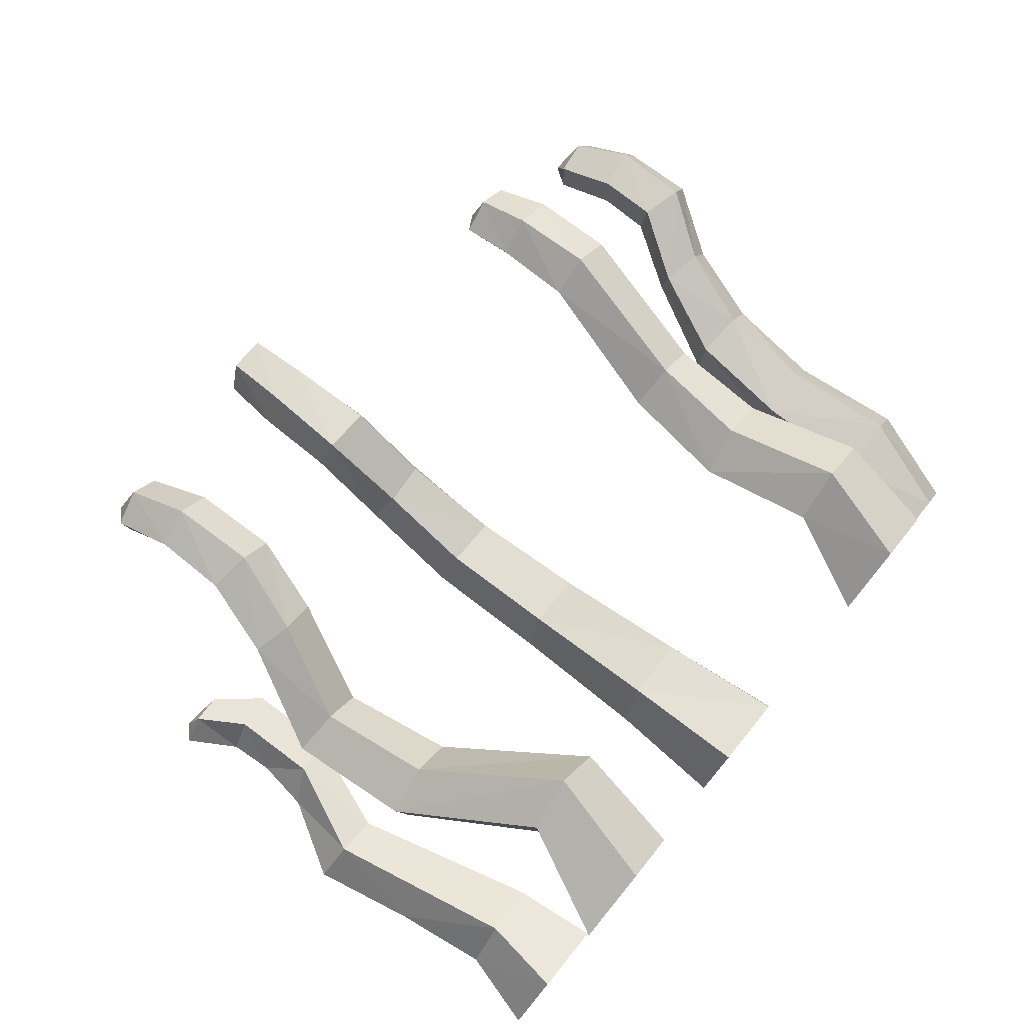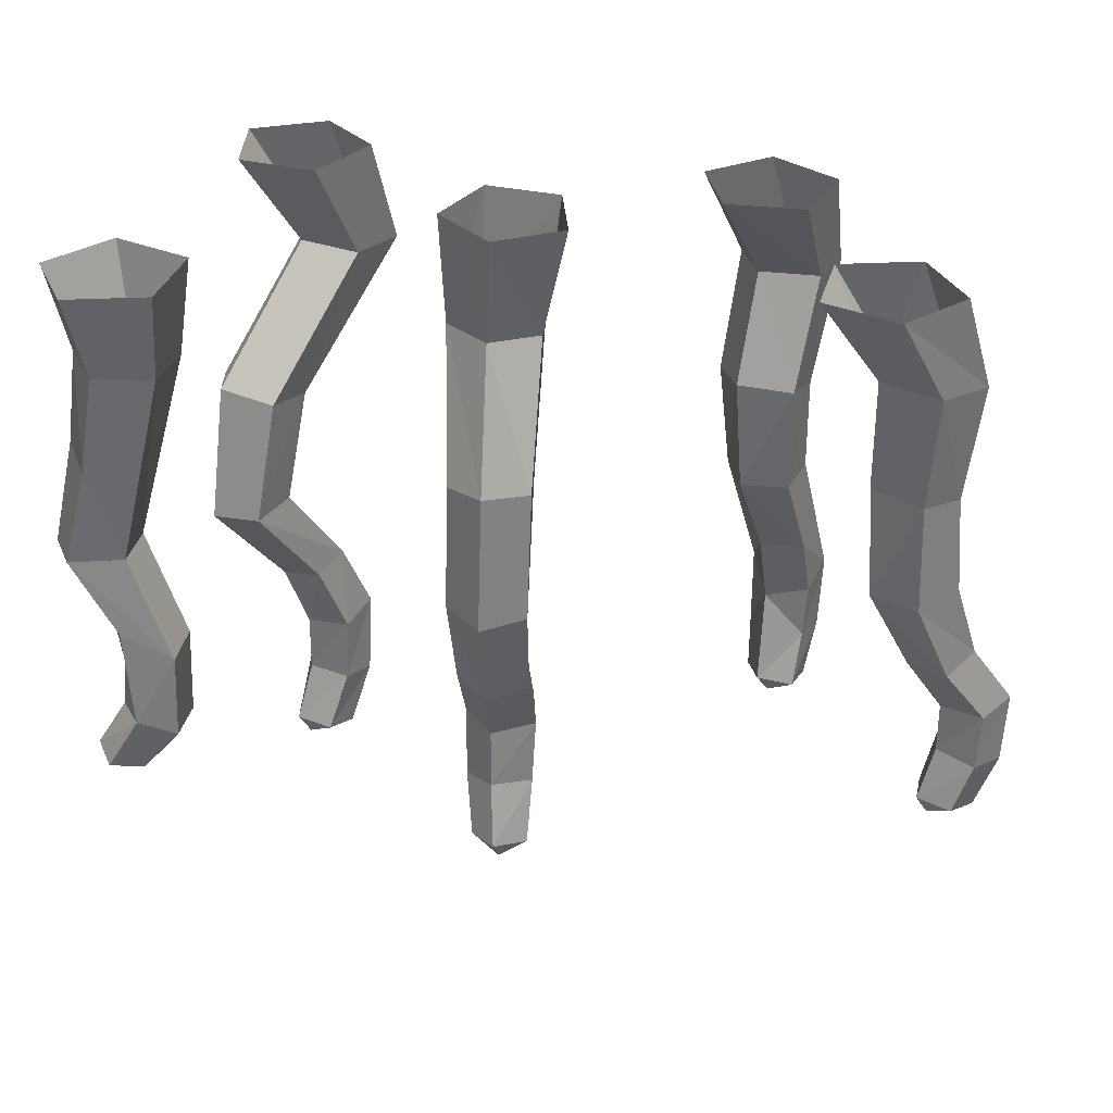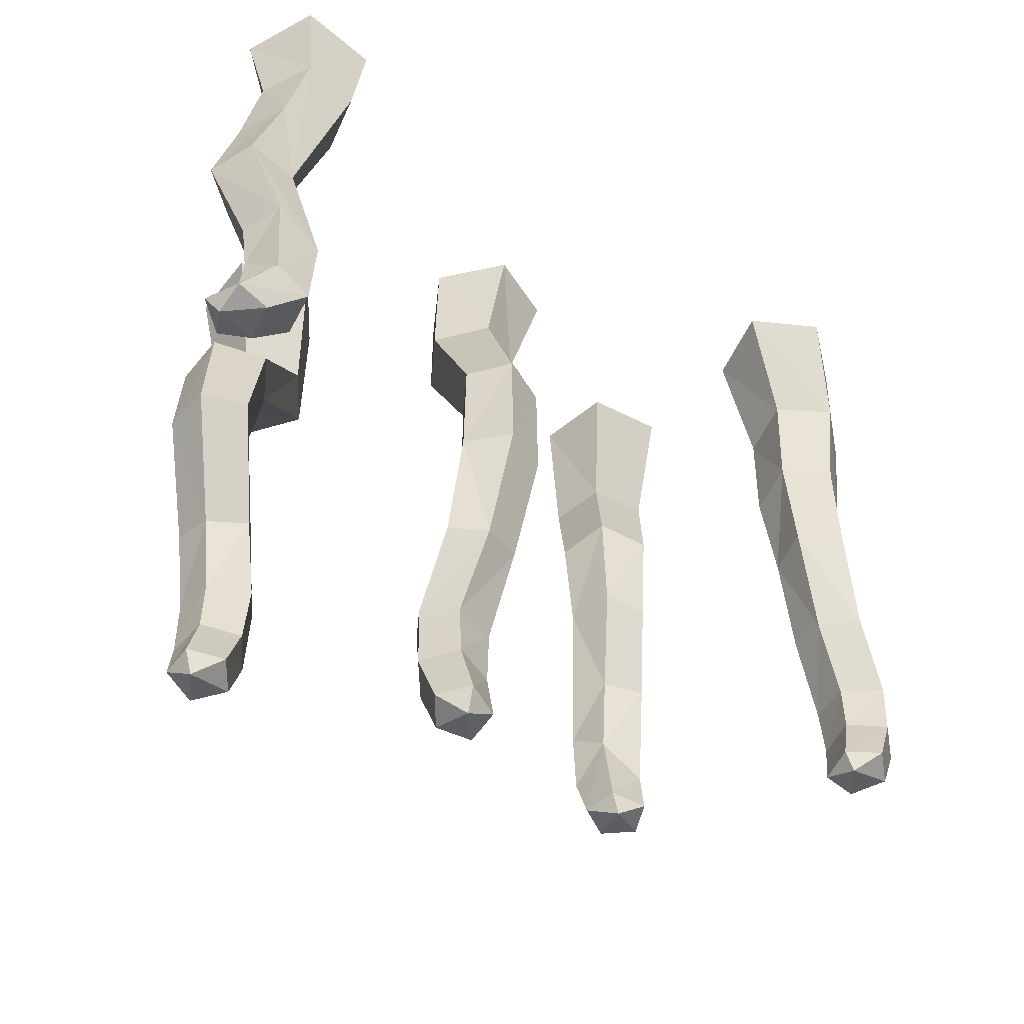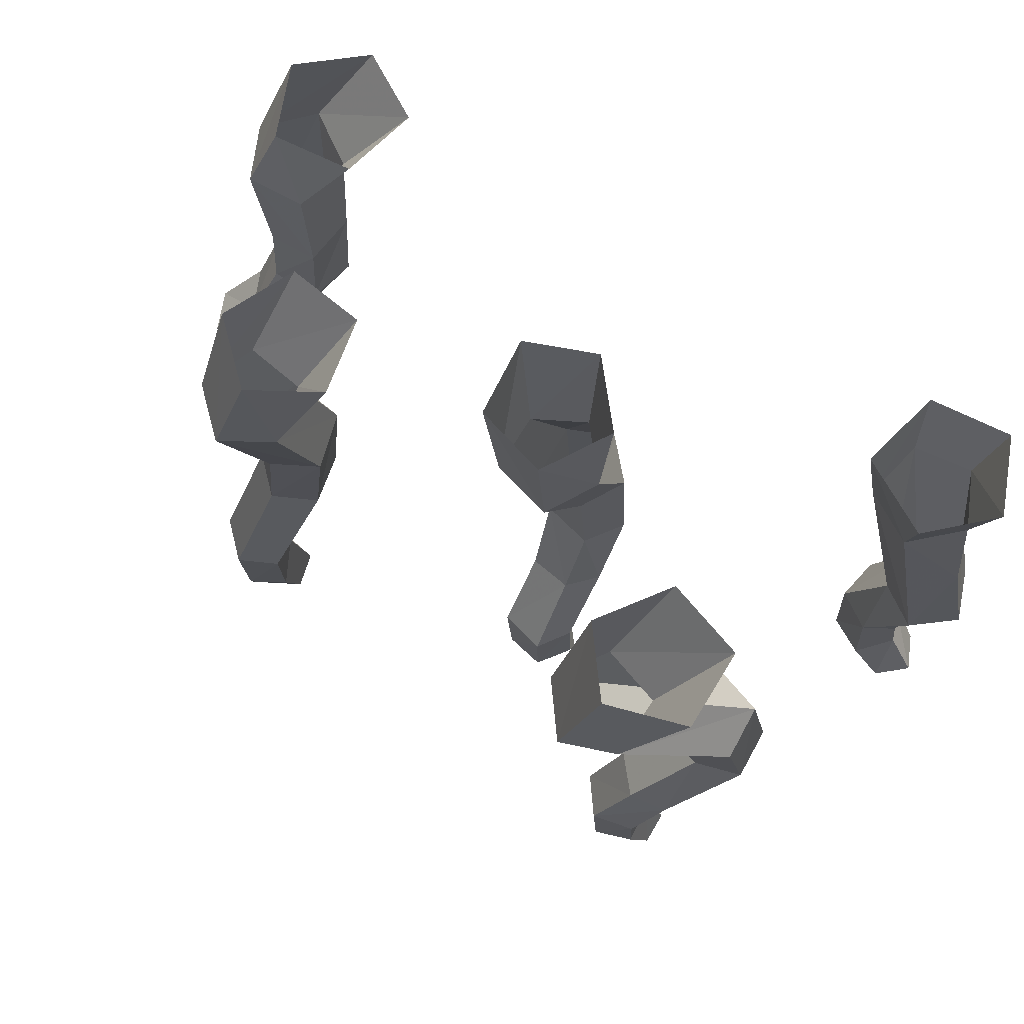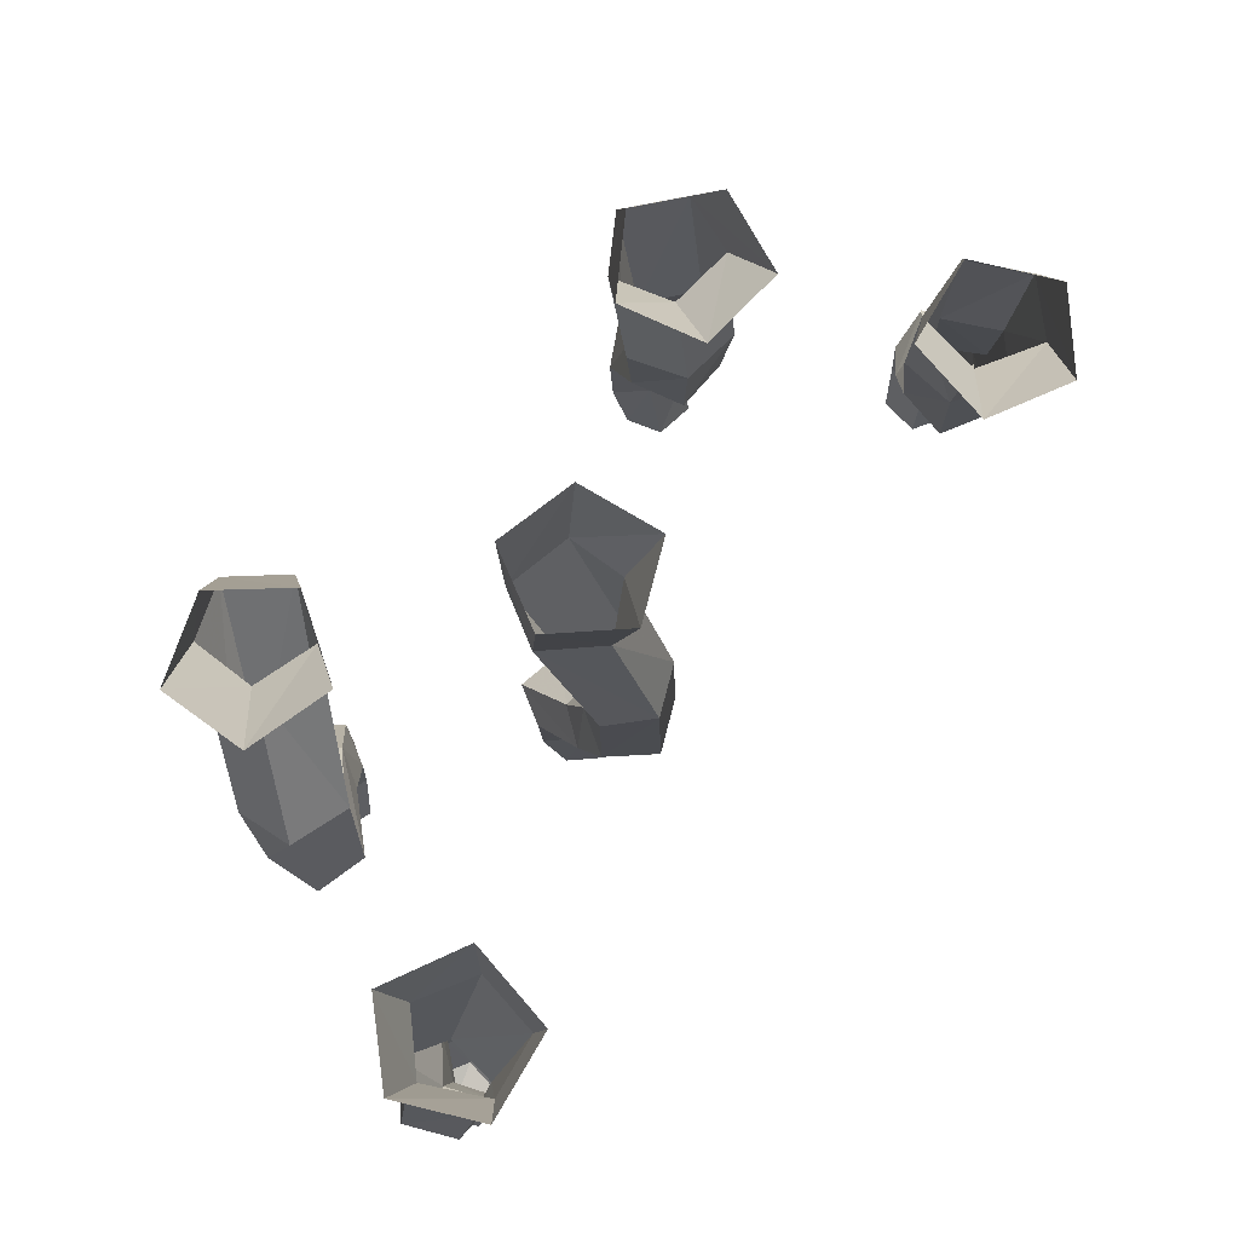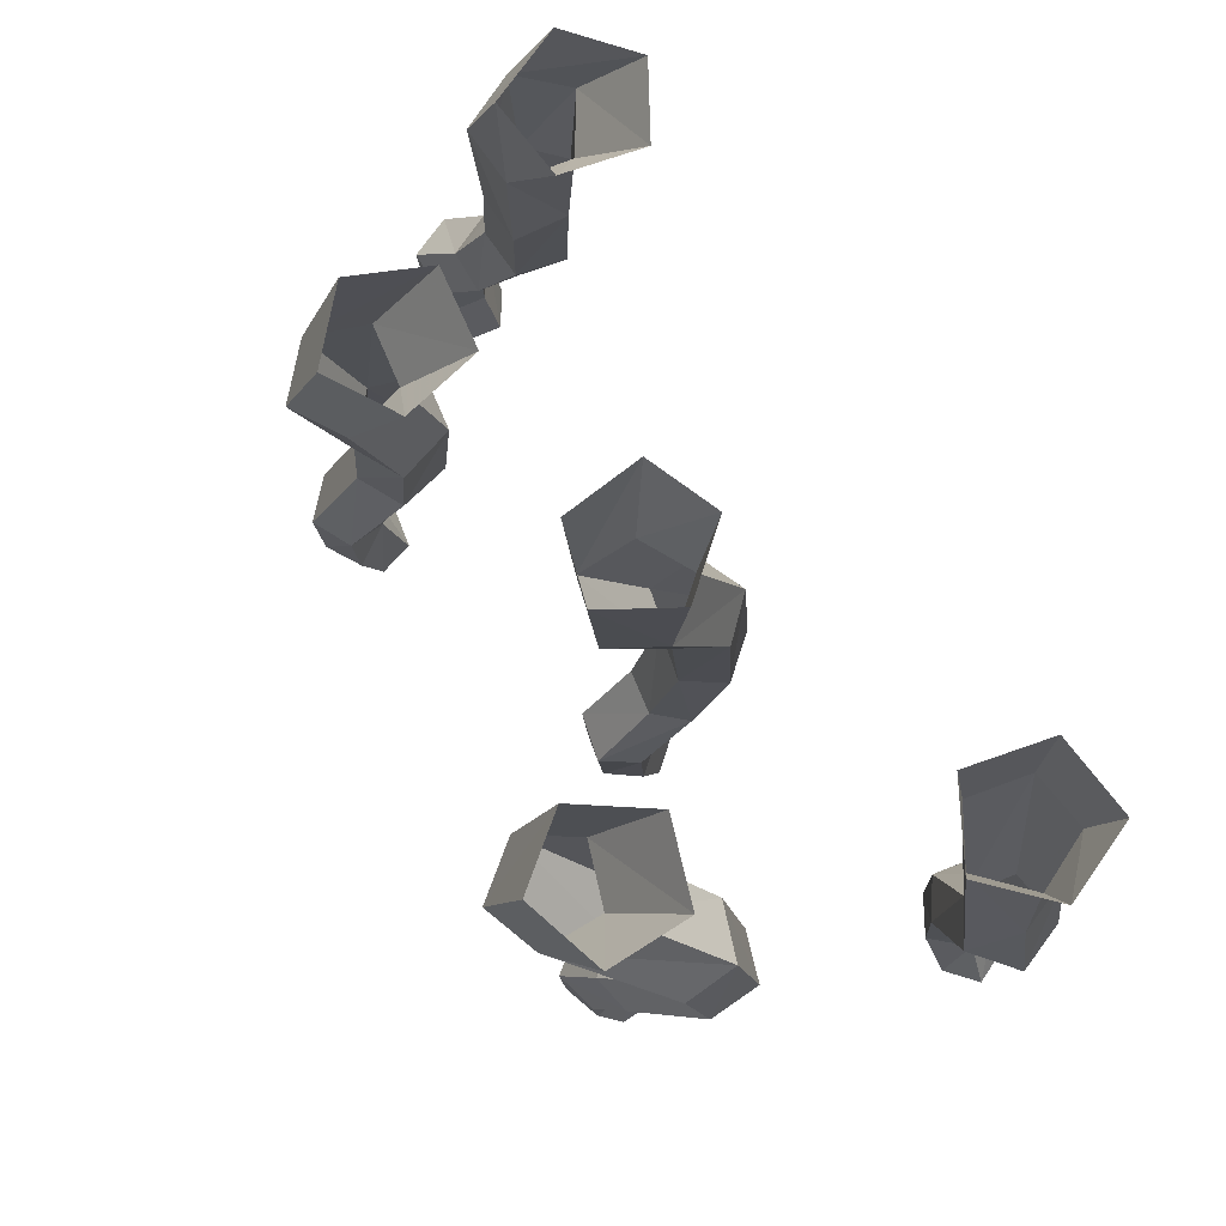
<metadata>
{"format":"obj","ext":"obj","renderer":"f3d","projection":"perspective","resolution":1024,"background":"white","views":[{"elev":76.8,"azim":129.2,"up":"+Z"},{"elev":31.6,"azim":-173.3,"up":"+Y"},{"elev":-52.0,"azim":148.3,"up":"+Y"},{"elev":70.0,"azim":37.0,"up":"+Y"},{"elev":78.1,"azim":131.3,"up":"+Y"},{"elev":75.3,"azim":63.1,"up":"+Y"}]}
</metadata>
<code>
v 0.03906 -1.508 0.5781
v 0.09375 -1.531 0.5
v 0.1172 -1.508 0.5859
v 0.125 -1.375 0.6406
v 0.03906 -1.367 0.6328
v 0.03125 -1.492 0.5078
v 0.1016 -1.484 0.4688
v 0.1562 -1.492 0.5234
v 0.1719 -1.359 0.5703
v 0.1719 -1.195 0.5781
v 0.1328 -1.18 0.6562
v 0.03125 -1.18 0.6406
v 0.02344 -1.352 0.5469
v 0.1094 -1.344 0.5078
v 0.1094 -1.211 0.5156
v 0.1016 -1.055 0.4141
v 0.1719 -1.031 0.4688
v 0.125 -1.008 0.5391
v 0.03125 -1.016 0.5312
v 0.01562 -1.203 0.5547
v 0.01562 -1.039 0.4531
v 0.1016 -0.8203 0.3203
v 0.1797 -0.8125 0.3984
v 0.1328 -0.8047 0.4844
v 0.02344 -0.8047 0.4688
v 0.007812 -0.8125 0.3672
v -0.8828 -1.242 0.5
v -0.8281 -1.266 0.4219
v -0.8125 -1.234 0.4922
v -0.8438 -1.117 0.5156
v -0.9297 -1.133 0.5234
v -0.9219 -1.242 0.4297
v -0.875 -1.227 0.375
v -0.8047 -1.227 0.4141
v -0.8359 -1.109 0.4297
v -0.8359 -1 0.4297
v -0.8438 -0.9922 0.5234
v -0.9297 -0.9688 0.5312
v -0.9688 -1.133 0.4453
v -0.9141 -1.117 0.3828
v -0.9219 -0.9922 0.3828
v -0.8359 -0.8594 0.3281
v -0.7578 -0.8672 0.3828
v -0.7578 -0.8516 0.4688
v -0.8438 -0.8359 0.4766
v -0.9766 -0.9766 0.4453
v -0.8906 -0.8359 0.3906
v -0.7656 -0.6719 0.2656
v -0.6719 -0.6719 0.3125
v -0.6875 -0.6719 0.4141
v -0.7891 -0.6641 0.4297
v -0.8438 -0.6641 0.3438
v 0.4375 -1.281 0.8438
v 0.5156 -1.391 0.7422
v 0.4766 -1.406 0.8047
v 0.5 -1.281 0.9141
v 0.4922 -1.102 0.9219
v 0.4297 -1.102 0.8516
v 0.4766 -1.266 0.7734
v 0.5938 -1.383 0.7656
v 0.5703 -1.43 0.7812
v 0.5312 -1.406 0.8672
v 0.5781 -1.266 0.8828
v 0.5781 -1.117 0.8906
v 0.625 -0.9609 0.8438
v 0.5469 -0.9375 0.8672
v 0.4766 -0.9453 0.7969
v 0.4688 -1.125 0.7734
v 0.5625 -1.258 0.7969
v 0.6016 -1.391 0.8359
v 0.5625 -1.133 0.7969
v 0.6016 -0.9844 0.7578
v 0.7266 -0.7578 0.7266
v 0.6328 -0.75 0.7656
v 0.5625 -0.75 0.6875
v 0.6094 -0.7578 0.5938
v 0.5156 -0.9688 0.7266
v -0.5312 -0.6562 0.7969
v -0.5859 -0.9531 0.8984
v -0.5078 -0.9531 0.9609
v -0.4531 -0.6562 0.8594
v -0.4375 -0.4531 0.8516
v -0.5312 -0.4531 0.7812
v -0.5 -0.6641 0.7031
v -0.5391 -0.8516 0.7812
v -0.5547 -0.9844 0.8203
v -0.5469 -1.102 0.8203
v -0.5781 -1.117 0.8984
v -0.5 -1.117 0.9531
v -0.4297 -0.9531 0.9141
v -0.3672 -0.6641 0.8047
v -0.3438 -0.4375 0.7969
v -0.4766 -0.2109 0.9375
v -0.5781 -0.2109 0.8594
v -0.5391 -0.1953 0.7422
v -0.5 -0.4297 0.6797
v -0.3984 -0.6641 0.7031
v -0.4453 -0.8594 0.7969
v -0.4609 -1.016 0.8359
v -0.4531 -1.211 0.7969
v -0.5312 -1.219 0.7891
v -0.5547 -1.227 0.8594
v -0.4922 -1.227 0.9062
v -0.4297 -1.109 0.9062
v -0.3828 -0.4219 0.6875
v -0.375 -0.2031 0.8672
v -0.4297 0 0.875
v -0.5625 0 0.7734
v -0.5078 0 0.6172
v -0.3438 0 0.625
v -0.4141 -0.1953 0.75
v 0.7109 -0.7656 0.6172
v 0.5703 -0.5 0.6328
v 0.6875 -0.4844 0.6641
v 0.6797 -0.8125 0.1406
v 0.7812 -0.75 0.125
v 0.7656 -0.9609 0.125
v 0.6875 -0.9922 0.1406
v 0.6719 -0.8047 0.2344
v 0.7578 -0.5859 0.1406
v 0.8672 -0.5859 0.1172
v 0.9141 -0.5938 0.2109
v 0.8203 -0.7578 0.2109
v 0.8047 -0.875 0.2109
v 0.8125 -0.9688 0.2031
v 0.875 -1.07 0.2031
v 0.8359 -1.078 0.1328
v 0.7656 -1.086 0.1484
v 0.6797 -0.9922 0.2344
v 0.75 -0.7891 0.2812
v 0.75 -0.5859 0.2422
v 0.6562 -0.1797 0.1172
v 0.7734 -0.1719 0.09375
v 0.8125 -0.3828 0.1094
v 0.8672 -0.375 0.2188
v 0.8359 -0.5859 0.2891
v 0.7578 -0.9766 0.2734
v 0.8203 -1.078 0.2578
v 0.8438 -1.102 0.1953
v 0.7578 -1.086 0.2266
v -0.8281 -0.4531 0.3281
v -0.7578 -0.4375 0.2578
v -0.6562 -0.4297 0.3125
v -0.6641 -0.4453 0.4219
v -0.7734 -0.4609 0.4297
v -0.8594 -0.2109 0.3281
v -0.7734 -0.1953 0.2344
v -0.6562 -0.1953 0.2969
v -0.6719 -0.2031 0.4219
v -0.7969 -0.2109 0.4375
v -0.8047 0 0.2578
v -0.6875 0 0.1406
v -0.5391 0 0.2109
v -0.5625 0 0.375
v -0.7266 0 0.4062
v 0 -0.5312 0.3828
v 0.09375 -0.5234 0.3359
v 0.1719 -0.5391 0.4062
v 0.125 -0.5547 0.5
v 0.007812 -0.5547 0.4844
v -0.007812 -0.2422 0.5078
v 0.09375 -0.2344 0.4453
v 0.1875 -0.2422 0.5391
v 0.1328 -0.2578 0.6484
v 0 -0.2578 0.625
v -0.0625 0 0.4688
v 0.07812 0 0.3984
v 0.1953 0 0.5156
v 0.125 0 0.6641
v -0.03125 0 0.6328
v -0.4297 -1.219 0.8672
v -0.4766 -1.25 0.8125
v 0.5234 -0.5156 0.7266
v 0.6016 -0.5156 0.8125
v 0.3516 -0.2344 0.9219
v 0.4141 -0.2266 0.8125
v 0.5391 -0.2188 0.8438
v 0.5469 -0.2266 0.9688
v 0.7031 -0.5 0.7734
v 0.6406 -0.1875 0.2422
v 0.6406 0 0.09375
v 0.8047 0 0.0625
v 0.8828 0 0.2109
v 0.8359 -0.1719 0.2031
v 0.75 -0.1797 0.2969
v 0.6172 0 0.2656
v -0.2969 0 0.7812
v 0.4375 -0.2422 1.016
v 0.3828 0 0.8438
v 0.4688 0 0.6953
v 0.6328 0 0.7344
v 0.6484 0 0.8984
v 0.4922 0 0.9609
v 0.7734 0 0.3359
f 1 2 3
f 1 3 4
f 1 4 5
f 1 5 6
f 1 6 2
f 2 6 7
f 2 7 8
f 2 8 3
f 3 8 9
f 3 9 4
f 5 13 6
f 6 13 7
f 7 13 14
f 7 14 8
f 8 14 9
f 27 28 29
f 27 29 30
f 27 30 31
f 27 31 32
f 27 32 28
f 28 32 33
f 28 33 34
f 28 34 29
f 29 34 35
f 29 35 30
f 31 39 32
f 32 39 33
f 33 39 40
f 33 40 34
f 34 40 35
f 53 54 55
f 53 55 56
f 53 59 54
f 54 59 60
f 54 60 61
f 54 61 55
f 55 61 62
f 55 62 56
f 56 62 63
f 59 69 60
f 60 69 70
f 60 70 61
f 61 70 62
f 62 70 63
f 63 70 69
f 4 9 10
f 4 10 11
f 4 11 5
f 5 11 12
f 5 12 13
f 9 14 15
f 9 15 10
f 12 20 13
f 13 20 14
f 14 20 15
f 30 35 36
f 30 36 37
f 30 37 31
f 31 37 38
f 31 38 39
f 35 40 41
f 35 41 36
f 38 46 39
f 39 46 40
f 40 46 41
f 53 56 57
f 53 57 58
f 53 58 59
f 56 63 64
f 56 64 57
f 58 68 59
f 59 68 69
f 63 69 71
f 63 71 64
f 68 71 69
f 87 99 100
f 87 100 101
f 87 101 88
f 88 101 102
f 88 102 89
f 89 102 103
f 89 103 104
f 171 100 99
f 171 99 104
f 171 104 103
f 171 103 172
f 171 172 100
f 100 172 101
f 101 172 102
f 102 172 103
f 10 15 16
f 10 16 17
f 10 17 11
f 11 17 18
f 11 18 12
f 12 18 19
f 12 19 20
f 15 20 21
f 15 21 16
f 19 21 20
f 36 41 42
f 36 42 43
f 36 43 37
f 37 43 44
f 37 44 38
f 38 44 45
f 38 45 46
f 41 46 47
f 41 47 42
f 45 47 46
f 57 64 65
f 57 65 66
f 57 66 58
f 58 66 67
f 58 67 68
f 64 71 72
f 64 72 65
f 67 77 68
f 68 77 71
f 79 85 86
f 79 86 87
f 79 87 88
f 79 88 80
f 80 88 89
f 80 89 90
f 85 98 99
f 85 99 86
f 86 99 87
f 89 104 90
f 90 104 99
f 90 99 98
f 117 124 125
f 117 125 126
f 117 126 127
f 117 127 118
f 118 127 128
f 118 128 129
f 124 137 125
f 125 137 138
f 125 138 126
f 126 138 139
f 126 139 127
f 127 139 128
f 128 139 140
f 128 140 129
f 129 140 137
f 77 72 71
f 137 140 138
f 138 140 139
f 16 21 22
f 16 22 23
f 16 23 17
f 17 23 24
f 17 24 18
f 18 24 25
f 18 25 19
f 19 25 26
f 19 26 21
f 42 47 48
f 42 48 49
f 42 49 43
f 43 49 50
f 43 50 44
f 44 50 51
f 44 51 45
f 45 51 52
f 45 52 47
f 65 72 73
f 65 73 74
f 65 74 66
f 66 74 75
f 66 75 67
f 67 75 76
f 67 76 77
f 78 79 80
f 78 80 81
f 78 84 79
f 79 84 85
f 80 90 81
f 81 90 91
f 84 97 85
f 85 97 98
f 90 98 91
f 91 98 97
f 112 72 77
f 112 77 76
f 112 73 72
f 115 116 117
f 115 117 118
f 115 118 119
f 116 123 124
f 116 124 117
f 118 129 119
f 119 129 130
f 123 130 124
f 124 130 137
f 129 137 130
f 48 47 52
f 22 21 26
f 78 81 82
f 78 82 83
f 78 83 84
f 81 91 92
f 81 92 82
f 83 96 84
f 84 96 97
f 91 97 105
f 91 105 92
f 96 105 97
f 112 76 113
f 112 113 114
f 112 114 73
f 115 119 120
f 115 120 121
f 115 121 116
f 116 121 122
f 116 122 123
f 119 130 131
f 119 131 120
f 120 134 121
f 121 134 122
f 122 134 135
f 122 135 136
f 122 136 123
f 123 136 130
f 48 52 141
f 48 141 142
f 48 142 49
f 49 142 143
f 49 143 50
f 50 143 144
f 50 144 51
f 51 144 145
f 51 145 52
f 52 145 141
f 22 26 156
f 22 156 157
f 22 157 23
f 23 157 158
f 23 158 24
f 24 158 159
f 24 159 25
f 25 159 160
f 25 160 26
f 26 160 156
f 173 113 76
f 173 76 75
f 173 75 174
f 114 179 73
f 73 179 74
f 74 179 174
f 74 174 75
f 131 130 136
f 82 92 93
f 82 93 94
f 82 94 83
f 83 94 95
f 83 95 96
f 92 105 106
f 92 106 93
f 95 111 96
f 96 111 105
f 120 131 132
f 120 132 133
f 120 133 134
f 141 145 146
f 141 146 147
f 141 147 142
f 142 147 148
f 142 148 143
f 143 148 149
f 143 149 144
f 144 149 150
f 144 150 145
f 145 150 146
f 156 160 161
f 156 161 162
f 156 162 157
f 157 162 163
f 157 163 158
f 158 163 164
f 158 164 159
f 159 164 165
f 159 165 160
f 160 165 161
f 173 174 175
f 173 175 176
f 173 176 113
f 113 176 177
f 113 177 114
f 114 177 178
f 114 178 179
f 131 136 180
f 131 180 132
f 133 184 134
f 134 184 135
f 135 184 185
f 135 185 136
f 136 185 180
f 106 105 111
f 175 174 188
f 178 188 179
f 179 188 174
f 93 106 107
f 93 107 108
f 93 108 94
f 94 108 109
f 94 109 95
f 95 109 110
f 95 110 111
f 146 150 151
f 146 151 152
f 146 152 147
f 147 152 153
f 147 153 148
f 148 153 154
f 148 154 149
f 149 154 155
f 149 155 150
f 150 155 151
f 161 165 166
f 161 166 167
f 161 167 162
f 162 167 168
f 162 168 163
f 163 168 169
f 163 169 164
f 164 169 170
f 164 170 165
f 165 170 166
f 132 180 181
f 132 181 182
f 132 182 133
f 133 182 183
f 133 183 184
f 180 185 186
f 180 186 181
f 106 111 187
f 106 187 107
f 175 188 189
f 175 189 190
f 175 190 176
f 176 190 191
f 176 191 177
f 177 191 192
f 177 192 178
f 178 192 193
f 178 193 188
f 187 111 110
f 189 188 193
f 186 185 194
f 194 185 184
f 194 184 183

</code>
